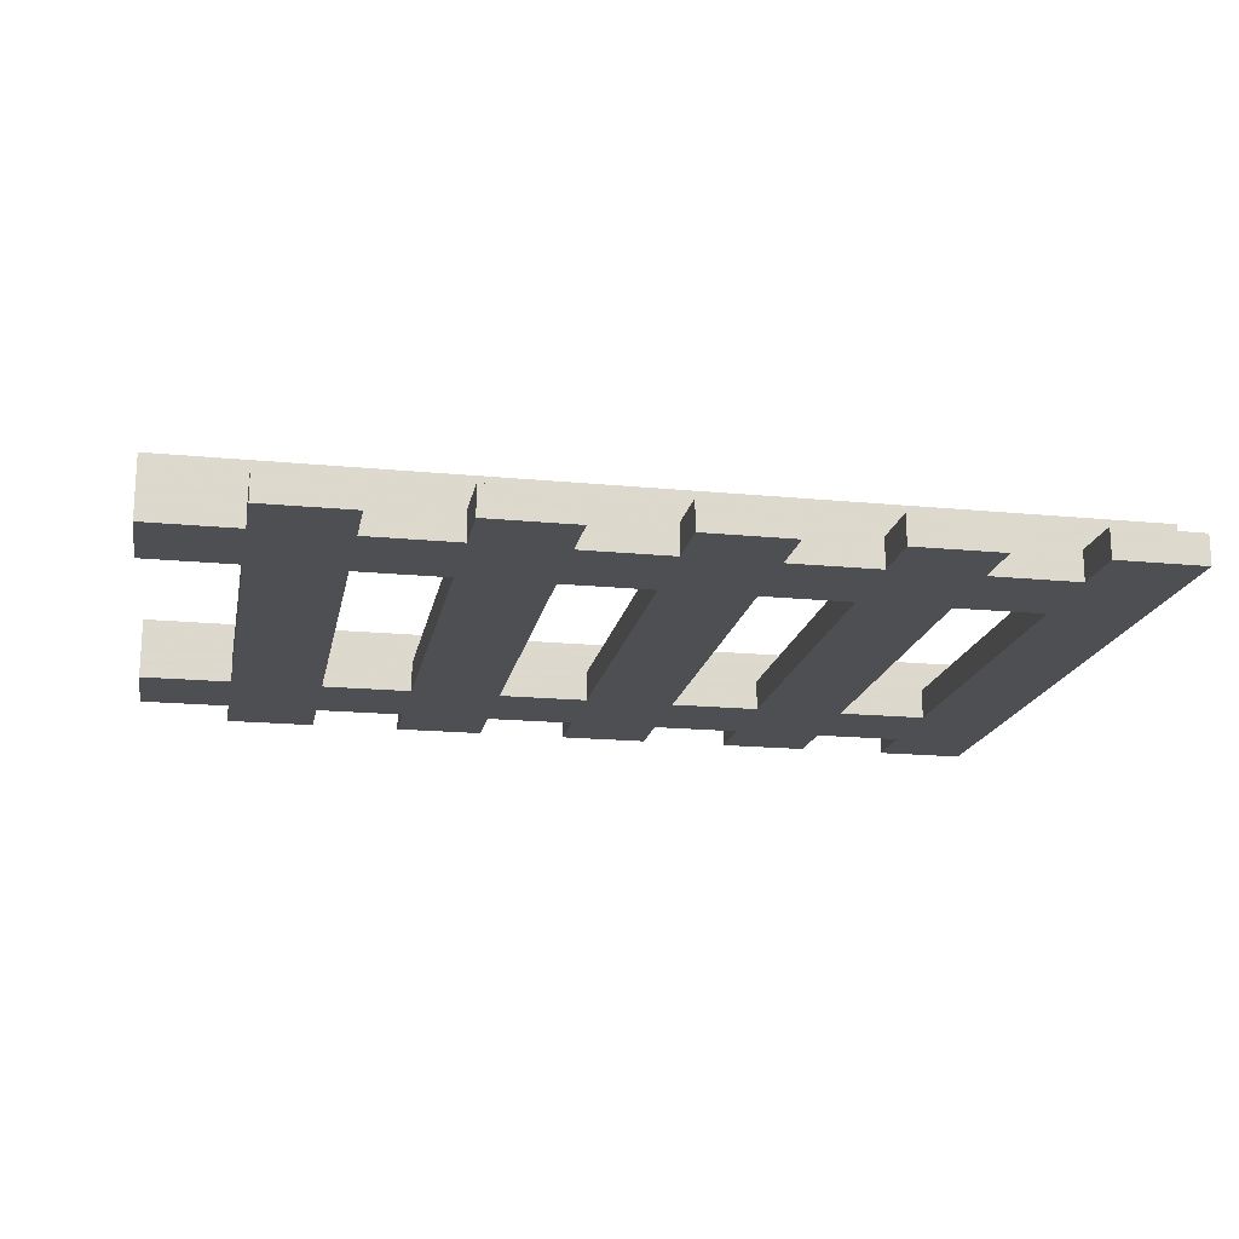
<metadata>
{"format":"obj","ext":"obj","renderer":"f3d","projection":"perspective","resolution":1024,"background":"white","views":[{"elev":-17.9,"azim":169.2,"up":"+Y"}]}
</metadata>
<code>
o Rail_01.001
v -10.62 0.09999 14.57
v -10.62 -6e-06 14.47
v -10.62 -6e-06 14.57
v -10.62 0.09999 14.47
v -10.62 -6e-06 14.37
v -10.62 0.09999 14.37
v -10.62 -6e-06 14.07
v -10.62 0.09999 14.27
v -10.62 0.09999 14.07
v -10.62 -6e-06 13.97
v -10.62 0.09999 13.97
v -10.62 -6e-06 13.07
v -10.62 0.09999 13.07
v -10.62 -6e-06 12.97
v -10.62 0.09999 12.97
v -10.62 -6e-06 12.87
v -10.62 0.09999 12.87
v -10.62 -6e-06 12.57
v -10.62 0.09999 12.77
v -10.62 0.09999 12.57
v -10.62 -6e-06 12.47
v -10.62 0.09999 12.47
v -10.62 -6e-06 12.37
v -10.62 0.09999 12.37
v -10.62 0.2 14.37
v -10.62 0.2 14.27
v -10.62 0.2 14.07
v -10.62 0.2 12.87
v -10.62 0.2 12.77
v -10.62 0.2 12.57
v -10.02 0.09999 14.57
v -10.02 -6e-06 14.47
v -10.02 -6e-06 14.57
v -10.02 0.09999 14.47
v -10.02 -6e-06 14.37
v -10.02 0.09999 14.37
v -10.02 0.09999 14.07
v -10.02 -6e-06 13.97
v -10.02 -6e-06 14.07
v -10.02 0.09999 13.97
v -10.02 -6e-06 13.17
v -10.02 0.09999 13.17
v -10.02 -6e-06 13.07
v -10.02 0.09999 13.07
v -10.02 -6e-06 12.97
v -10.02 0.09999 12.97
v -10.02 -6e-06 12.87
v -10.02 0.09999 12.87
v -10.02 0.09999 12.57
v -10.02 -6e-06 12.47
v -10.02 -6e-06 12.57
v -10.02 0.09999 12.47
v -10.02 -6e-06 12.37
v -10.02 0.09999 12.37
v -9.421 0.09999 14.57
v -9.421 -6e-06 14.47
v -9.421 -6e-06 14.57
v -9.421 0.09999 14.47
v -9.421 -6e-06 14.37
v -9.421 0.09999 14.37
v -9.421 0.09999 14.07
v -9.421 -6e-06 13.97
v -9.421 -6e-06 14.07
v -9.421 0.09999 13.97
v -9.421 -6e-06 13.57
v -9.421 0.09999 13.57
v -9.421 -6e-06 13.47
v -9.421 0.09999 13.47
v -9.421 -6e-06 13.27
v -9.421 0.09999 13.27
v -9.421 -6e-06 12.97
v -9.421 0.09999 12.97
v -9.421 -6e-06 12.87
v -9.421 0.09999 12.87
v -9.421 0.09999 12.57
v -9.421 -6e-06 12.47
v -9.421 -6e-06 12.57
v -9.421 0.09999 12.47
v -9.421 -6e-06 12.37
v -9.421 0.09999 12.37
v -8.821 0.09999 14.57
v -8.821 -6e-06 14.47
v -8.821 -6e-06 14.57
v -8.821 0.09999 14.47
v -8.821 -6e-06 14.37
v -8.821 0.09999 14.37
v -8.821 0.09999 14.07
v -8.821 -6e-06 13.97
v -8.821 -6e-06 14.07
v -8.821 0.09999 13.97
v -8.821 -6e-06 12.97
v -8.821 0.09999 12.97
v -8.821 -6e-06 12.87
v -8.821 0.09999 12.87
v -8.821 0.09999 12.57
v -8.821 -6e-06 12.47
v -8.821 -6e-06 12.57
v -8.821 0.09999 12.47
v -8.821 -6e-06 12.37
v -8.821 0.09999 12.37
v -8.221 0.09999 14.57
v -8.221 -6e-06 14.37
v -8.221 -6e-06 14.57
v -8.221 0.09999 14.37
v -8.221 0.09999 14.07
v -8.221 -6e-06 13.97
v -8.221 -6e-06 14.07
v -8.221 0.09999 13.97
v -8.221 -6e-06 12.97
v -8.221 0.09999 12.97
v -8.221 -6e-06 12.87
v -8.221 0.09999 12.87
v -8.221 0.09999 12.57
v -8.221 -6e-06 12.47
v -8.221 -6e-06 12.57
v -8.221 0.09999 12.47
v -8.221 -6e-06 12.37
v -8.221 0.09999 12.37
v -10.32 -6e-06 14.57
v -10.32 -6e-06 14.47
v -10.32 0.09999 14.57
v -10.32 -6e-06 14.37
v -10.32 0.09999 14.47
v -10.32 0.09999 14.37
v -10.32 -6e-06 14.07
v -10.32 -6e-06 12.87
v -10.32 0.09999 14.07
v -10.32 0.09999 12.87
v -10.32 -6e-06 12.57
v -10.32 -6e-06 12.37
v -10.32 0.09999 12.57
v -10.32 0.09999 12.37
v -9.721 -6e-06 14.57
v -9.721 -6e-06 14.47
v -9.721 0.09999 14.57
v -9.721 -6e-06 14.37
v -9.721 0.09999 14.47
v -9.721 0.09999 14.37
v -9.721 -6e-06 14.07
v -9.721 -6e-06 12.87
v -9.721 0.09999 14.07
v -9.721 0.09999 12.87
v -9.721 -6e-06 12.57
v -9.721 -6e-06 12.37
v -9.721 0.09999 12.57
v -9.721 0.09999 12.37
v -9.121 -6e-06 14.57
v -9.121 -6e-06 14.47
v -9.121 0.09999 14.57
v -9.121 -6e-06 14.37
v -9.121 0.09999 14.47
v -9.121 0.09999 14.37
v -9.121 -6e-06 14.07
v -9.121 -6e-06 12.87
v -9.121 0.09999 14.07
v -9.121 0.09999 12.87
v -9.121 -6e-06 12.57
v -9.121 -6e-06 12.47
v -9.121 0.09999 12.57
v -9.121 -6e-06 12.37
v -9.121 0.09999 12.47
v -9.121 0.09999 12.37
v -8.521 -6e-06 14.57
v -8.521 -6e-06 14.37
v -8.521 0.09999 14.57
v -8.521 0.09999 14.37
v -8.521 -6e-06 14.07
v -8.521 -6e-06 12.87
v -8.521 0.09999 14.07
v -8.521 0.09999 12.87
v -8.521 -6e-06 12.57
v -8.521 -6e-06 12.47
v -8.521 0.09999 12.57
v -8.521 -6e-06 12.37
v -8.521 0.09999 12.47
v -8.521 0.09999 12.37
v -7.921 -6e-06 14.57
v -7.921 -6e-06 14.37
v -7.921 0.09999 14.57
v -7.921 0.09999 14.37
v -7.921 -6e-06 14.07
v -7.921 -6e-06 12.87
v -7.921 0.09999 14.07
v -7.921 0.09999 12.87
v -7.921 -6e-06 12.57
v -7.921 -6e-06 12.37
v -7.921 0.09999 12.57
v -7.921 0.09999 12.37
v -7.621 -6e-06 14.37
v -7.621 -6e-06 14.07
v -7.621 0.09999 14.37
v -7.621 0.09999 14.27
v -7.621 0.09999 14.07
v -7.621 -6e-06 12.87
v -7.621 -6e-06 12.57
v -7.621 0.09999 12.87
v -7.621 0.09999 12.77
v -7.621 0.09999 12.57
v -7.621 0.2 14.37
v -7.621 0.2 14.27
v -7.621 0.2 14.07
v -7.621 0.2 12.87
v -7.621 0.2 12.77
v -7.621 0.2 12.57
v -10.52 -6e-06 14.57
v -10.52 0.09999 14.57
v -10.42 -6e-06 14.57
v -10.42 0.09999 14.57
v -9.321 -6e-06 14.57
v -9.321 0.09999 14.57
v -8.721 -6e-06 14.57
v -8.721 0.09999 14.57
v -8.621 -6e-06 14.57
v -8.621 0.09999 14.57
v -8.121 -6e-06 14.57
v -8.121 0.09999 14.57
v -8.021 -6e-06 14.57
v -8.021 0.09999 14.57
v -10.52 0.09999 14.37
v -9.921 0.09999 14.37
v -9.321 0.09999 14.37
v -9.221 0.09999 14.37
v -8.021 0.09999 14.37
v -10.52 0.09999 12.57
v -9.921 0.09999 12.57
v -9.321 0.09999 12.57
v -9.221 0.09999 12.57
v -8.621 0.09999 12.57
v -8.121 0.09999 12.57
v -10.52 -6e-06 12.37
v -10.52 0.09999 12.37
v -9.921 -6e-06 12.37
v -9.921 0.09999 12.37
v -9.321 -6e-06 12.37
v -9.321 0.09999 12.37
v -8.721 -6e-06 12.37
v -8.721 0.09999 12.37
v -8.621 -6e-06 12.37
v -8.621 0.09999 12.37
v -8.121 -6e-06 12.37
v -8.121 0.09999 12.37
v -10.52 -6e-06 14.47
v -10.42 -6e-06 14.47
v -9.921 -6e-06 14.47
v -9.321 -6e-06 14.47
v -9.221 -6e-06 14.47
v -8.721 -6e-06 14.47
v -8.621 -6e-06 14.47
v -8.121 -6e-06 14.47
v -8.021 -6e-06 14.47
v -10.52 -6e-06 14.37
v -9.921 -6e-06 14.37
v -9.321 -6e-06 14.37
v -9.221 -6e-06 14.37
v -8.021 -6e-06 14.37
v -10.32 -6e-06 14.27
v -10.02 -6e-06 14.27
v -9.721 -6e-06 14.27
v -9.421 -6e-06 14.27
v -9.121 -6e-06 14.27
v -8.821 -6e-06 14.27
v -8.521 -6e-06 14.27
v -8.221 -6e-06 14.27
v -7.921 -6e-06 14.27
v -7.721 -6e-06 14.27
v -10.32 -6e-06 14.17
v -10.02 -6e-06 14.17
v -9.721 -6e-06 14.17
v -9.421 -6e-06 14.17
v -9.121 -6e-06 14.17
v -8.821 -6e-06 14.17
v -8.521 -6e-06 14.17
v -8.221 -6e-06 14.17
v -7.921 -6e-06 14.17
v -7.721 -6e-06 14.17
v -10.52 -6e-06 14.07
v -10.42 -6e-06 13.97
v -9.821 -6e-06 13.97
v -9.221 -6e-06 13.97
v -8.721 -6e-06 13.97
v -8.621 -6e-06 13.97
v -8.021 -6e-06 13.97
v -10.52 -6e-06 13.87
v -10.42 -6e-06 13.87
v -8.721 -6e-06 13.87
v -8.621 -6e-06 13.87
v -8.721 -6e-06 13.77
v -8.621 -6e-06 13.77
v -10.52 -6e-06 13.67
v -10.42 -6e-06 13.67
v -9.321 -6e-06 13.57
v -8.721 -6e-06 13.57
v -8.621 -6e-06 13.57
v -9.321 -6e-06 13.47
v -9.321 -6e-06 13.27
v -8.121 -6e-06 13.27
v -8.021 -6e-06 13.27
v -10.52 -6e-06 13.17
v -10.42 -6e-06 13.17
v -9.921 -6e-06 13.17
v -8.121 -6e-06 13.17
v -8.021 -6e-06 13.17
v -10.52 -6e-06 13.07
v -9.921 -6e-06 13.07
v -9.821 -6e-06 13.07
v -8.121 -6e-06 13.07
v -8.021 -6e-06 13.07
v -10.42 -6e-06 12.97
v -9.921 -6e-06 12.97
v -9.221 -6e-06 12.97
v -8.621 -6e-06 12.97
v -8.021 -6e-06 12.97
v -10.52 -6e-06 12.87
v -10.32 -6e-06 12.77
v -10.02 -6e-06 12.77
v -9.721 -6e-06 12.77
v -9.421 -6e-06 12.77
v -9.121 -6e-06 12.77
v -8.821 -6e-06 12.77
v -8.521 -6e-06 12.77
v -8.221 -6e-06 12.77
v -7.921 -6e-06 12.77
v -7.721 -6e-06 12.77
v -10.32 -6e-06 12.67
v -10.02 -6e-06 12.67
v -9.721 -6e-06 12.67
v -9.421 -6e-06 12.67
v -9.121 -6e-06 12.67
v -8.821 -6e-06 12.67
v -8.521 -6e-06 12.67
v -8.221 -6e-06 12.67
v -7.921 -6e-06 12.67
v -7.721 -6e-06 12.67
v -10.52 -6e-06 12.57
v -9.921 -6e-06 12.57
v -9.321 -6e-06 12.57
v -9.221 -6e-06 12.57
v -8.621 -6e-06 12.57
v -8.121 -6e-06 12.57
v -10.52 -6e-06 12.47
v -9.921 -6e-06 12.47
v -9.321 -6e-06 12.47
v -9.221 -6e-06 12.47
v -8.721 -6e-06 12.47
v -8.621 -6e-06 12.47
v -8.121 -6e-06 12.47
v -10.52 0.09999 14.47
v -10.42 0.09999 14.47
v -9.921 0.09999 14.47
v -9.321 0.09999 14.47
v -9.221 0.09999 14.47
v -8.721 0.09999 14.47
v -8.621 0.09999 14.47
v -8.121 0.09999 14.47
v -8.021 0.09999 14.47
v -10.42 0.09999 13.97
v -9.821 0.09999 13.97
v -9.221 0.09999 13.97
v -8.721 0.09999 13.97
v -8.621 0.09999 13.97
v -8.021 0.09999 13.97
v -10.52 0.09999 13.87
v -10.42 0.09999 13.87
v -8.721 0.09999 13.87
v -8.621 0.09999 13.87
v -8.721 0.09999 13.77
v -8.621 0.09999 13.77
v -10.52 0.09999 13.67
v -10.42 0.09999 13.67
v -9.321 0.09999 13.57
v -8.721 0.09999 13.57
v -8.621 0.09999 13.57
v -9.321 0.09999 13.47
v -9.321 0.09999 13.27
v -8.121 0.09999 13.27
v -8.021 0.09999 13.27
v -10.52 0.09999 13.17
v -10.42 0.09999 13.17
v -9.921 0.09999 13.17
v -8.121 0.09999 13.17
v -8.021 0.09999 13.17
v -10.52 0.09999 13.07
v -9.921 0.09999 13.07
v -9.821 0.09999 13.07
v -8.121 0.09999 13.07
v -8.021 0.09999 13.07
v -10.42 0.09999 12.97
v -9.921 0.09999 12.97
v -9.221 0.09999 12.97
v -8.621 0.09999 12.97
v -8.021 0.09999 12.97
v -10.52 0.09999 12.47
v -9.921 0.09999 12.47
v -9.321 0.09999 12.47
v -9.221 0.09999 12.47
v -8.721 0.09999 12.47
v -8.621 0.09999 12.47
v -8.121 0.09999 12.47
f 1 2 3
f 4 5 2
f 4 2 1
f 6 7 5
f 6 5 4
f 8 7 6
f 9 10 7
f 9 7 8
f 11 12 10
f 11 10 9
f 13 14 12
f 13 12 11
f 15 16 14
f 15 14 13
f 17 18 16
f 17 16 15
f 19 18 17
f 20 21 18
f 20 18 19
f 22 23 21
f 22 21 20
f 24 23 22
f 25 8 6
f 26 9 8
f 26 8 25
f 27 9 26
f 28 19 17
f 29 20 19
f 29 19 28
f 30 20 29
f 31 32 33
f 34 35 32
f 34 32 31
f 36 35 34
f 37 38 39
f 40 41 38
f 40 38 37
f 42 43 41
f 42 41 40
f 44 45 43
f 44 43 42
f 46 47 45
f 46 45 44
f 48 47 46
f 49 50 51
f 52 53 50
f 52 50 49
f 54 53 52
f 55 56 57
f 58 59 56
f 58 56 55
f 60 59 58
f 61 62 63
f 64 65 62
f 64 62 61
f 66 67 65
f 66 65 64
f 68 69 67
f 68 67 66
f 70 71 69
f 70 69 68
f 72 73 71
f 72 71 70
f 74 73 72
f 75 76 77
f 78 79 76
f 78 76 75
f 80 79 78
f 81 82 83
f 84 85 82
f 84 82 81
f 86 85 84
f 87 88 89
f 90 91 88
f 90 88 87
f 92 93 91
f 92 91 90
f 94 93 92
f 95 96 97
f 98 99 96
f 98 96 95
f 100 99 98
f 101 102 103
f 104 102 101
f 105 106 107
f 108 109 106
f 108 106 105
f 110 111 109
f 110 109 108
f 112 111 110
f 113 114 115
f 116 117 114
f 116 114 113
f 118 117 116
f 119 120 121
f 120 122 123
f 121 120 123
f 123 122 124
f 125 126 127
f 127 126 128
f 129 130 131
f 131 130 132
f 133 134 135
f 134 136 137
f 135 134 137
f 137 136 138
f 139 140 141
f 141 140 142
f 143 144 145
f 145 144 146
f 147 148 149
f 148 150 151
f 149 148 151
f 151 150 152
f 153 154 155
f 155 154 156
f 157 158 159
f 158 160 161
f 159 158 161
f 161 160 162
f 163 164 165
f 165 164 166
f 167 168 169
f 169 168 170
f 171 172 173
f 172 174 175
f 173 172 175
f 175 174 176
f 177 178 179
f 179 178 180
f 181 182 183
f 183 182 184
f 185 186 187
f 187 186 188
f 189 190 191
f 191 190 192
f 192 190 193
f 194 195 196
f 196 195 197
f 197 195 198
f 191 192 199
f 192 193 200
f 199 192 200
f 200 193 201
f 196 197 202
f 197 198 203
f 202 197 203
f 203 198 204
f 205 1 3
f 206 1 205
f 207 206 205
f 208 206 207
f 119 208 207
f 121 208 119
f 133 31 33
f 135 31 133
f 209 55 57
f 210 55 209
f 147 210 209
f 149 210 147
f 211 81 83
f 212 81 211
f 213 212 211
f 214 212 213
f 163 214 213
f 165 214 163
f 215 101 103
f 216 101 215
f 217 216 215
f 218 216 217
f 177 218 217
f 179 218 177
f 219 25 6
f 124 25 219
f 35 124 122
f 36 25 124
f 36 124 35
f 220 25 36
f 138 25 220
f 59 138 136
f 60 25 138
f 60 138 59
f 221 25 60
f 222 25 221
f 152 25 222
f 85 152 150
f 86 25 152
f 86 152 85
f 166 25 86
f 102 166 164
f 104 25 166
f 104 166 102
f 223 25 104
f 180 25 223
f 189 180 178
f 191 25 180
f 191 180 189
f 199 25 191
f 128 28 17
f 47 128 126
f 48 28 128
f 48 128 47
f 142 28 48
f 73 142 140
f 74 28 142
f 74 142 73
f 156 28 74
f 93 156 154
f 94 28 156
f 94 156 93
f 170 28 94
f 111 170 168
f 112 28 170
f 112 170 111
f 184 28 112
f 194 184 182
f 196 28 184
f 196 184 194
f 202 28 196
f 9 27 127
f 125 127 39
f 127 27 37
f 39 127 37
f 37 27 141
f 139 141 63
f 141 27 61
f 63 141 61
f 61 27 155
f 153 155 89
f 155 27 87
f 89 155 87
f 87 27 169
f 167 169 107
f 169 27 105
f 107 169 105
f 105 27 183
f 181 183 190
f 183 27 193
f 190 183 193
f 193 27 201
f 20 30 224
f 224 30 131
f 129 131 51
f 131 30 49
f 51 131 49
f 49 30 225
f 225 30 145
f 143 145 77
f 145 30 75
f 77 145 75
f 75 30 226
f 226 30 227
f 227 30 159
f 157 159 97
f 159 30 95
f 97 159 95
f 95 30 228
f 228 30 173
f 171 173 115
f 173 30 113
f 115 173 113
f 113 30 229
f 229 30 187
f 185 187 195
f 187 30 198
f 195 187 198
f 198 30 204
f 23 24 230
f 230 24 231
f 230 231 130
f 130 231 132
f 53 54 232
f 232 54 233
f 232 233 144
f 144 233 146
f 79 80 234
f 234 80 235
f 234 235 160
f 160 235 162
f 99 100 236
f 236 100 237
f 236 237 238
f 238 237 239
f 238 239 174
f 174 239 176
f 117 118 240
f 240 118 241
f 240 241 186
f 186 241 188
f 2 205 3
f 242 207 205
f 242 205 2
f 243 119 207
f 243 207 242
f 120 119 243
f 32 133 33
f 244 133 32
f 134 133 244
f 56 209 57
f 245 147 209
f 245 209 56
f 246 147 245
f 148 147 246
f 82 211 83
f 247 213 211
f 247 211 82
f 248 163 213
f 248 213 247
f 249 215 103
f 249 217 215
f 250 177 217
f 250 217 249
f 5 242 2
f 251 120 243
f 251 242 5
f 251 243 242
f 122 120 251
f 35 244 32
f 252 134 244
f 252 244 35
f 136 134 252
f 59 245 56
f 253 246 245
f 253 245 59
f 254 148 246
f 254 246 253
f 150 148 254
f 85 247 82
f 85 248 247
f 164 163 248
f 164 248 85
f 102 249 103
f 102 250 249
f 255 177 250
f 255 250 102
f 178 177 255
f 256 35 122
f 256 122 251
f 257 136 252
f 257 35 256
f 257 252 35
f 258 59 136
f 258 136 257
f 259 253 59
f 259 59 258
f 259 150 254
f 259 254 253
f 260 85 150
f 260 150 259
f 261 164 85
f 261 85 260
f 262 102 164
f 262 164 261
f 263 178 255
f 263 102 262
f 263 255 102
f 264 189 178
f 264 178 263
f 265 189 264
f 266 260 259
f 266 261 260
f 266 265 264
f 266 264 263
f 266 263 262
f 266 258 257
f 266 257 256
f 266 256 251
f 266 262 261
f 266 259 258
f 267 265 266
f 268 265 267
f 269 265 268
f 270 265 269
f 271 265 270
f 272 265 271
f 273 265 272
f 274 265 273
f 275 189 265
f 275 265 274
f 7 251 5
f 276 266 251
f 276 251 7
f 125 267 266
f 125 266 276
f 39 268 267
f 39 267 125
f 139 269 268
f 139 268 39
f 63 270 269
f 63 269 139
f 153 271 270
f 153 270 63
f 89 272 271
f 89 271 153
f 167 273 272
f 167 272 89
f 107 274 273
f 107 273 167
f 181 275 274
f 181 274 107
f 190 189 275
f 190 275 181
f 10 276 7
f 10 125 276
f 277 125 10
f 38 139 39
f 278 139 38
f 62 153 63
f 279 153 62
f 88 167 89
f 280 167 88
f 281 167 280
f 106 181 107
f 282 181 106
f 283 277 10
f 284 125 277
f 284 277 283
f 285 280 88
f 285 281 280
f 286 167 281
f 286 281 285
f 287 285 88
f 287 286 285
f 288 167 286
f 288 286 287
f 289 283 10
f 289 284 283
f 290 125 284
f 290 284 289
f 65 279 62
f 291 279 65
f 292 287 88
f 292 288 287
f 293 167 288
f 293 288 292
f 67 291 65
f 294 279 291
f 294 291 67
f 69 294 67
f 295 279 294
f 295 294 69
f 296 282 106
f 297 181 282
f 297 282 296
f 298 289 10
f 298 290 289
f 299 125 290
f 299 290 298
f 41 278 38
f 300 278 41
f 301 296 106
f 301 297 296
f 302 181 297
f 302 297 301
f 12 298 10
f 303 299 298
f 303 298 12
f 43 300 41
f 304 278 300
f 304 300 43
f 305 139 278
f 305 278 304
f 306 301 106
f 306 302 301
f 307 181 302
f 307 302 306
f 14 303 12
f 308 125 299
f 308 303 14
f 308 299 303
f 45 304 43
f 309 305 304
f 309 304 45
f 71 295 69
f 310 153 279
f 310 295 71
f 310 279 295
f 91 292 88
f 91 293 292
f 311 167 293
f 311 293 91
f 109 306 106
f 109 307 306
f 312 181 307
f 312 307 109
f 16 308 14
f 313 308 16
f 126 125 308
f 126 308 313
f 47 309 45
f 140 139 305
f 140 305 309
f 140 309 47
f 73 310 71
f 154 153 310
f 154 310 73
f 93 311 91
f 168 167 311
f 168 311 93
f 111 312 109
f 182 181 312
f 182 312 111
f 314 47 126
f 314 126 313
f 315 140 47
f 315 47 314
f 316 73 140
f 316 140 315
f 317 154 73
f 317 73 316
f 318 93 154
f 318 154 317
f 319 168 93
f 319 93 318
f 320 111 168
f 320 168 319
f 321 182 111
f 321 111 320
f 322 194 182
f 322 182 321
f 323 194 322
f 324 315 314
f 324 317 316
f 324 323 322
f 324 322 321
f 324 321 320
f 324 320 319
f 324 316 315
f 324 314 313
f 324 318 317
f 324 319 318
f 325 323 324
f 326 323 325
f 327 323 326
f 328 323 327
f 329 323 328
f 330 323 329
f 331 323 330
f 332 323 331
f 333 194 323
f 333 323 332
f 18 313 16
f 334 324 313
f 334 313 18
f 129 325 324
f 129 324 334
f 51 326 325
f 51 325 129
f 335 326 51
f 143 327 326
f 143 326 335
f 77 328 327
f 77 327 143
f 336 328 77
f 337 328 336
f 157 329 328
f 157 328 337
f 97 330 329
f 97 329 157
f 338 330 97
f 171 331 330
f 171 330 338
f 115 332 331
f 115 331 171
f 339 332 115
f 185 333 332
f 185 332 339
f 195 194 333
f 195 333 185
f 21 334 18
f 340 129 334
f 340 334 21
f 50 335 51
f 341 143 335
f 341 335 50
f 76 336 77
f 342 337 336
f 342 336 76
f 343 157 337
f 343 337 342
f 158 157 343
f 96 338 97
f 344 338 96
f 345 171 338
f 345 338 344
f 172 171 345
f 114 339 115
f 346 185 339
f 346 339 114
f 23 340 21
f 230 129 340
f 230 340 23
f 130 129 230
f 53 341 50
f 232 143 341
f 232 341 53
f 144 143 232
f 79 342 76
f 234 158 343
f 234 342 79
f 234 343 342
f 160 158 234
f 99 344 96
f 236 345 344
f 236 344 99
f 238 172 345
f 238 345 236
f 174 172 238
f 117 346 114
f 240 185 346
f 240 346 117
f 186 185 240
f 1 206 4
f 206 208 347
f 4 206 347
f 208 121 348
f 347 208 348
f 348 121 123
f 31 135 34
f 34 135 349
f 349 135 137
f 55 210 58
f 210 149 350
f 58 210 350
f 350 149 351
f 351 149 151
f 81 212 84
f 212 214 352
f 84 212 352
f 214 165 353
f 352 214 353
f 101 216 354
f 216 218 354
f 218 179 355
f 354 218 355
f 4 347 6
f 348 123 219
f 6 347 219
f 347 348 219
f 219 123 124
f 34 349 36
f 349 137 220
f 36 349 220
f 220 137 138
f 58 350 60
f 350 351 221
f 60 350 221
f 351 151 222
f 221 351 222
f 222 151 152
f 84 352 86
f 352 353 86
f 353 165 166
f 86 353 166
f 101 354 104
f 354 355 104
f 355 179 223
f 104 355 223
f 223 179 180
f 9 127 11
f 11 127 356
f 37 141 40
f 40 141 357
f 61 155 64
f 64 155 358
f 87 169 90
f 90 169 359
f 359 169 360
f 105 183 108
f 108 183 361
f 11 356 362
f 356 127 363
f 362 356 363
f 90 359 364
f 359 360 364
f 360 169 365
f 364 360 365
f 90 364 366
f 364 365 366
f 365 169 367
f 366 365 367
f 11 362 368
f 362 363 368
f 363 127 369
f 368 363 369
f 64 358 66
f 66 358 370
f 90 366 371
f 366 367 371
f 367 169 372
f 371 367 372
f 66 370 68
f 370 358 373
f 68 370 373
f 68 373 70
f 373 358 374
f 70 373 374
f 108 361 375
f 361 183 376
f 375 361 376
f 11 368 377
f 368 369 377
f 369 127 378
f 377 369 378
f 40 357 42
f 42 357 379
f 108 375 380
f 375 376 380
f 376 183 381
f 380 376 381
f 11 377 13
f 377 378 382
f 13 377 382
f 42 379 44
f 379 357 383
f 44 379 383
f 357 141 384
f 383 357 384
f 108 380 385
f 380 381 385
f 381 183 386
f 385 381 386
f 13 382 15
f 378 127 387
f 15 382 387
f 382 378 387
f 44 383 46
f 383 384 388
f 46 383 388
f 70 374 72
f 358 155 389
f 72 374 389
f 374 358 389
f 90 371 92
f 371 372 92
f 372 169 390
f 92 372 390
f 108 385 110
f 385 386 110
f 386 183 391
f 110 386 391
f 15 387 17
f 387 127 128
f 17 387 128
f 46 388 48
f 384 141 142
f 48 388 142
f 388 384 142
f 72 389 74
f 389 155 156
f 74 389 156
f 92 390 94
f 390 169 170
f 94 390 170
f 110 391 112
f 391 183 184
f 112 391 184
f 20 224 22
f 224 131 392
f 22 224 392
f 49 225 52
f 225 145 393
f 52 225 393
f 75 226 78
f 226 227 394
f 78 226 394
f 227 159 395
f 394 227 395
f 395 159 161
f 95 228 98
f 98 228 396
f 228 173 397
f 396 228 397
f 397 173 175
f 113 229 116
f 229 187 398
f 116 229 398
f 22 392 24
f 392 131 231
f 24 392 231
f 231 131 132
f 52 393 54
f 393 145 233
f 54 393 233
f 233 145 146
f 78 394 80
f 395 161 235
f 80 394 235
f 394 395 235
f 235 161 162
f 98 396 100
f 396 397 237
f 100 396 237
f 397 175 239
f 237 397 239
f 239 175 176
f 116 398 118
f 398 187 241
f 118 398 241
f 241 187 188
f 25 199 26
f 26 199 200
f 26 200 27
f 27 200 201
f 28 202 29
f 29 202 203
f 29 203 30
f 30 203 204

</code>
